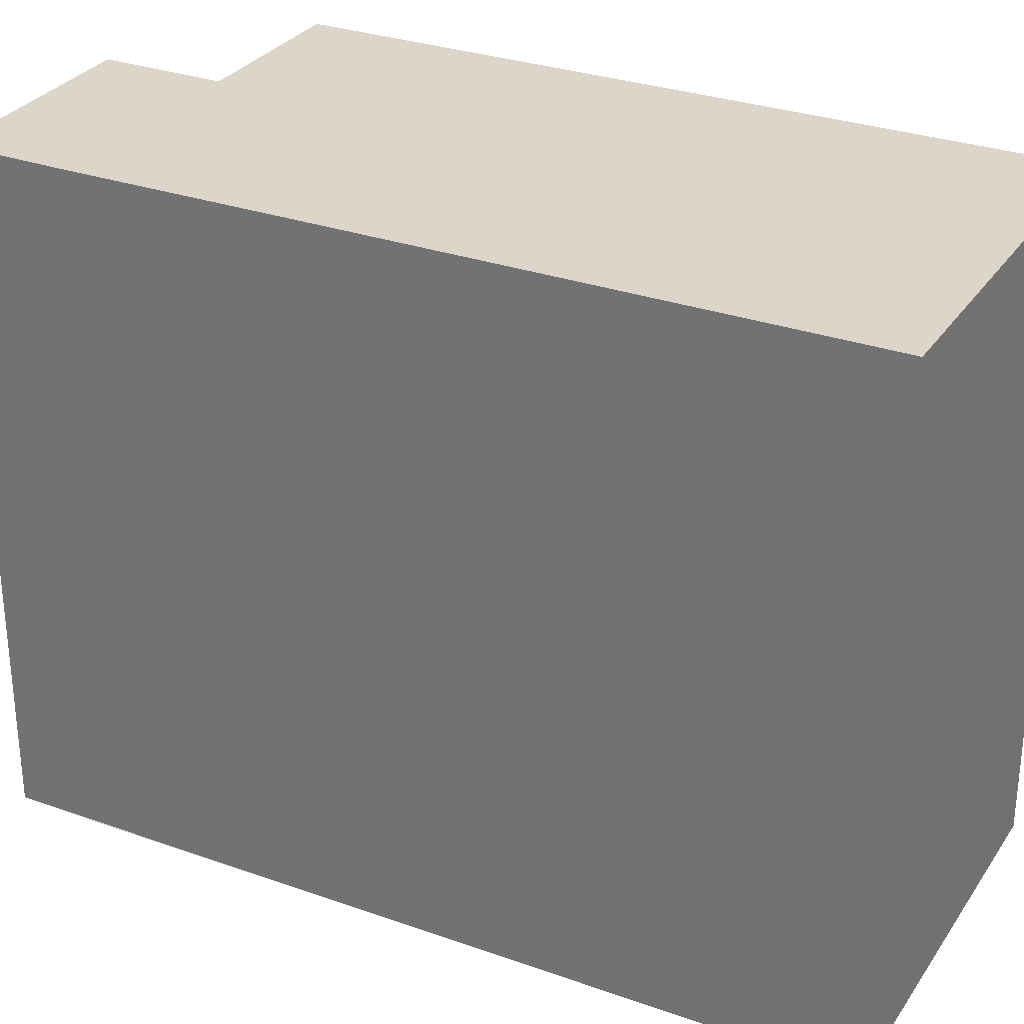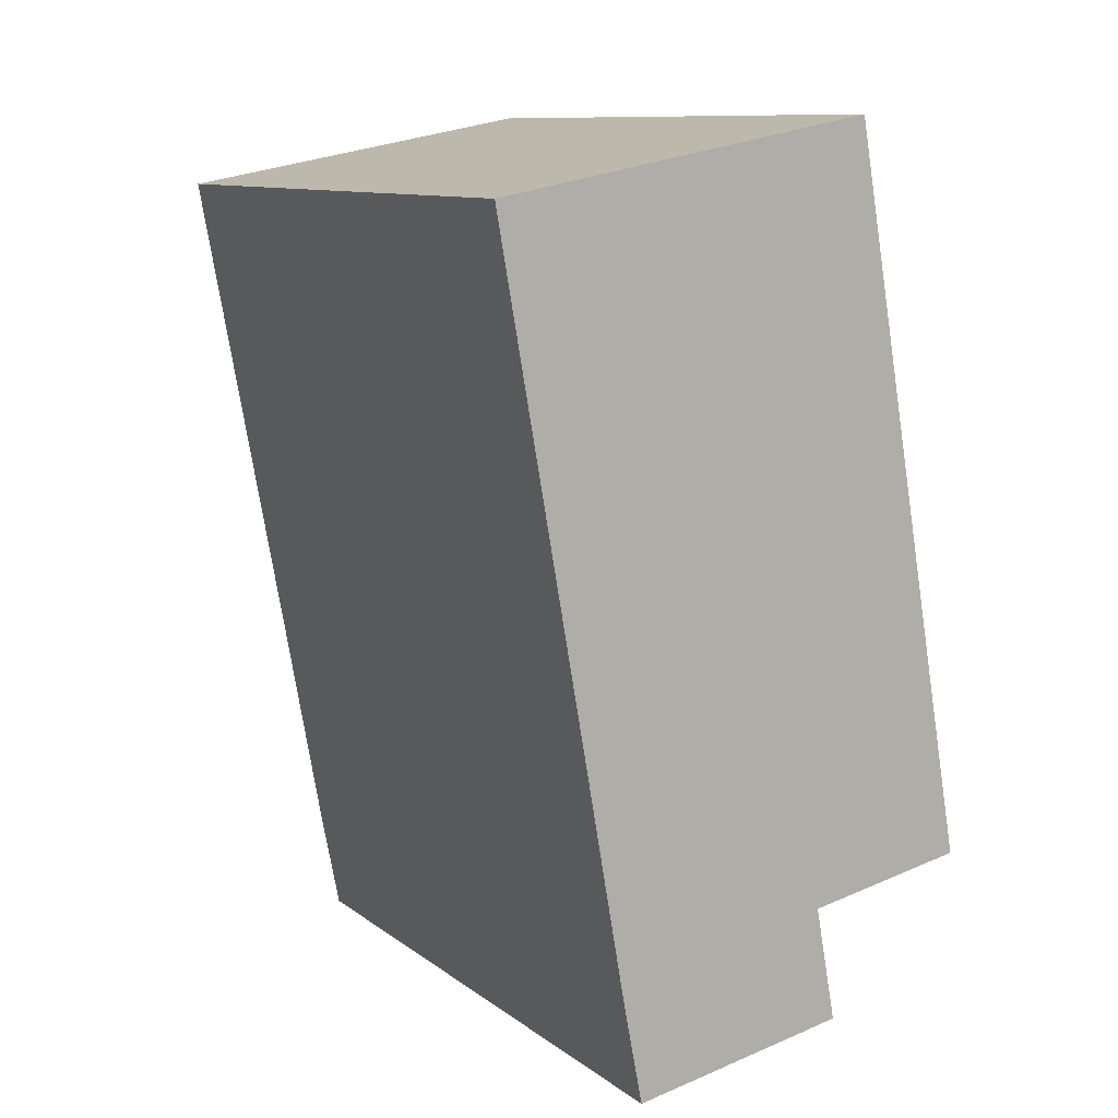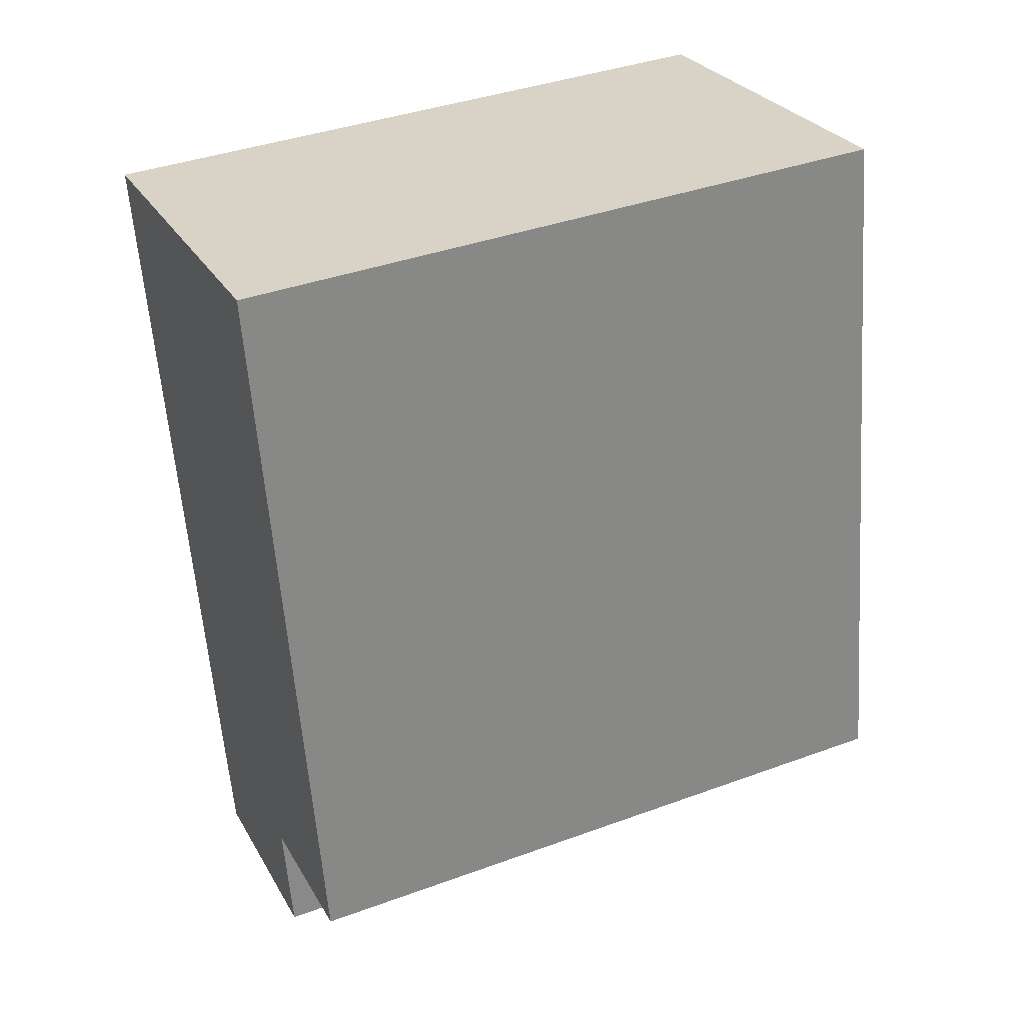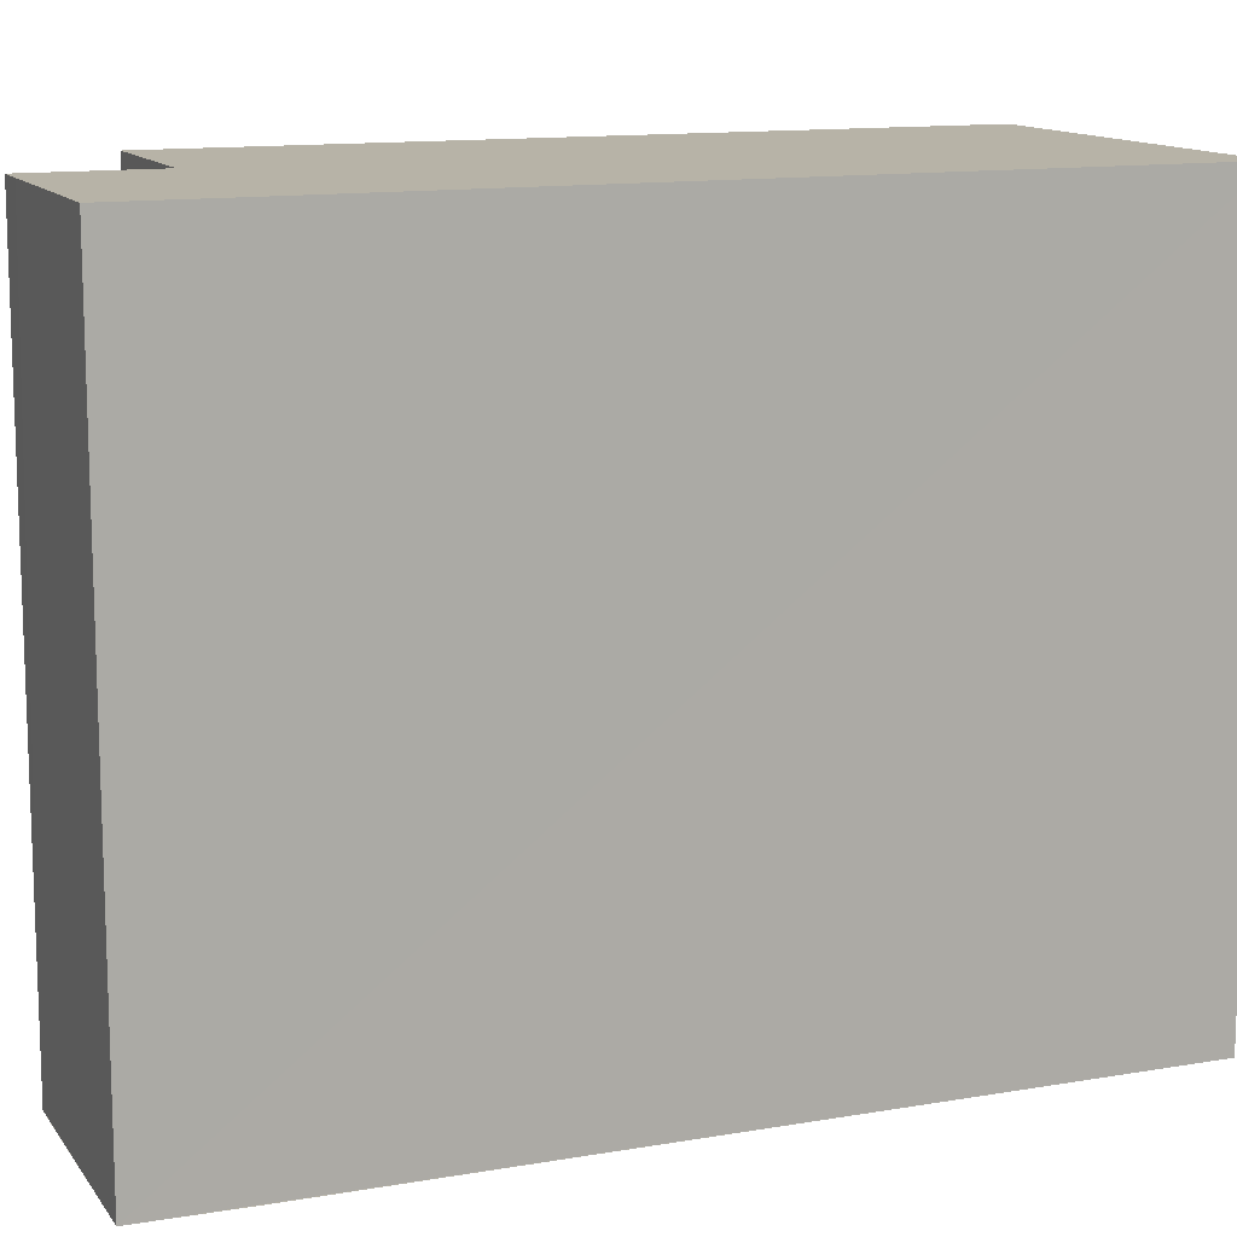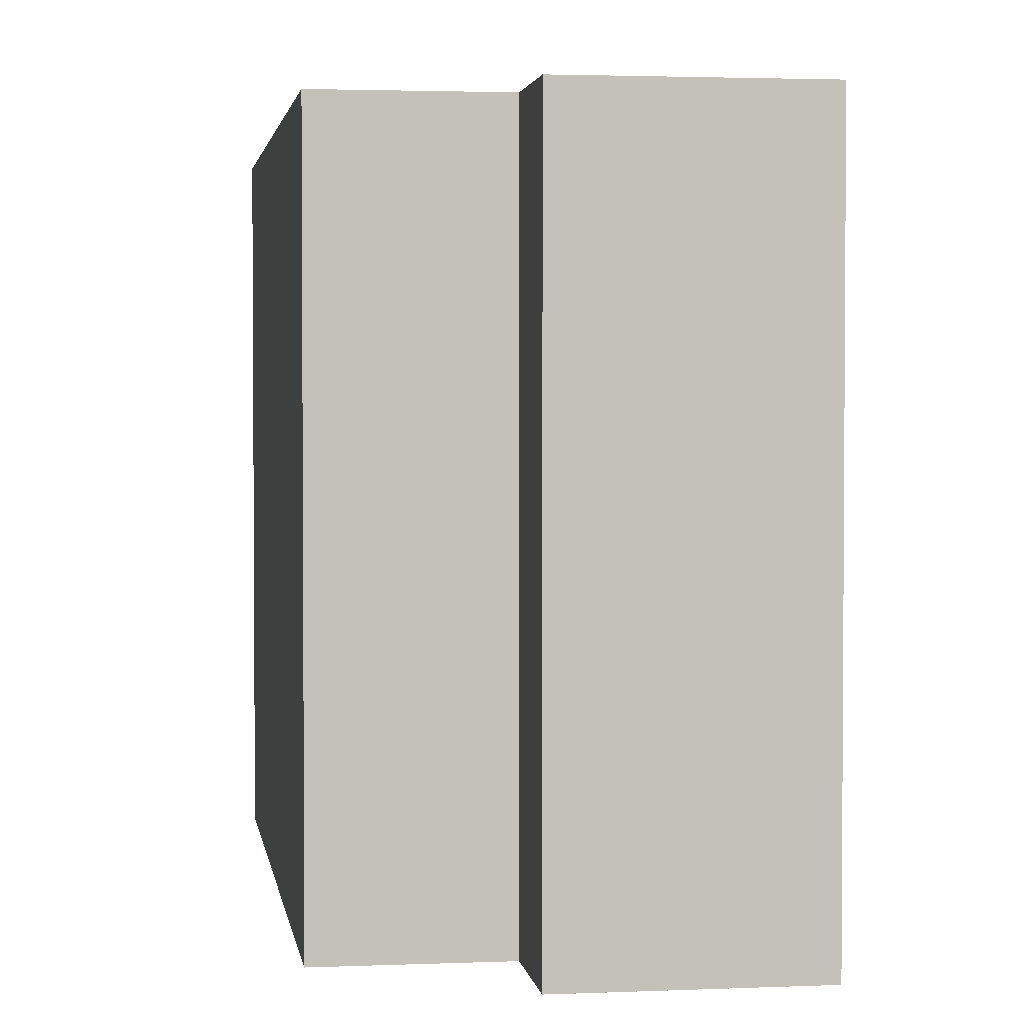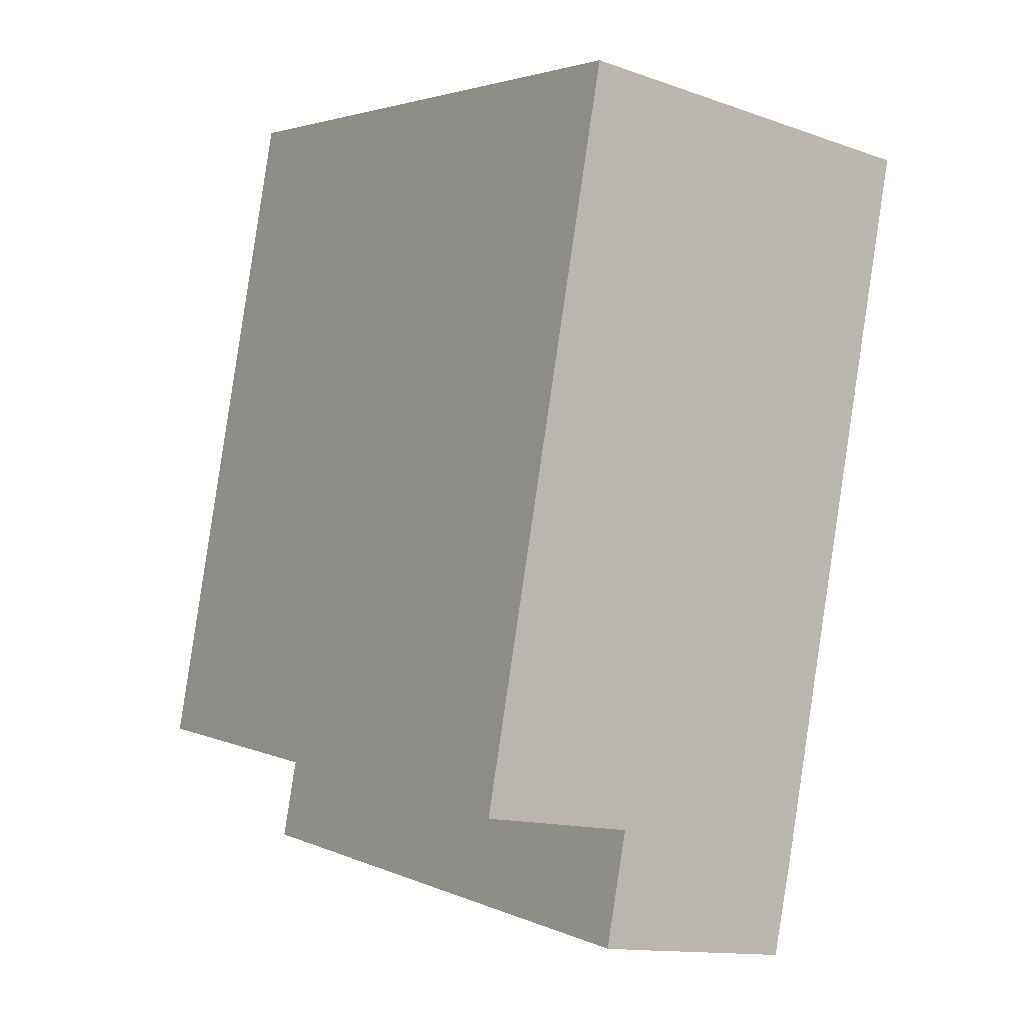
<metadata>
{"format":"obj","ext":"obj","renderer":"f3d","projection":"perspective","resolution":1024,"background":"white","views":[{"elev":30.0,"azim":-72.8,"up":"+Y"},{"elev":10.5,"azim":-30.3,"up":"+Z"},{"elev":39.0,"azim":65.4,"up":"+Z"},{"elev":12.6,"azim":-122.1,"up":"+Y"},{"elev":2.5,"azim":161.5,"up":"+Y"},{"elev":3.0,"azim":145.4,"up":"+Z"}]}
</metadata>
<code>
v  0.197 9.467 0.036
v  1.328 9.467 -7.382
v  0 9.467 5.797e-16
v  5.459 9.467 1.006
v  7.295 9.467 -9.245
v  4.982 9.467 -9.671
v  1.872 9.467 -10.45
v  2.137 9.467 -11.82
v  5.272 9.467 -11.24
v  2.148 9.467 -11.88
v  3.028 9.467 -11.72
v  3.225 9.467 -11.68
v  4.8 9.467 -11.4
v  5.019 9.467 -11.36
v  5.285 9.467 -11.31
v  5.285 6.927e-16 -11.31
v  5.272 6.884e-16 -11.24
v  4.982 5.922e-16 -9.671
v  5.459 -6.16e-17 1.006
v  7.295 5.661e-16 -9.245
v  3.028 7.175e-16 -11.72
v  2.148 7.272e-16 -11.88
v  5.019 6.957e-16 -11.36
v  4.8 6.982e-16 -11.4
v  3.225 7.154e-16 -11.68
v  0 0 0
v  2.137 7.237e-16 -11.82
v  1.328 4.52e-16 -7.382
v  1.872 6.399e-16 -10.45
v  0.197 -2.204e-18 0.036
g defaultobject
f 1 2 3
f 2 1 4
f 2 4 5
f 2 5 6
f 2 6 7
f 6 8 7
f 8 6 9
f 8 9 10
f 10 9 11
f 11 9 12
f 12 9 13
f 13 9 14
f 14 9 15
f 9 16 15
f 16 9 6
f 16 6 17
f 17 6 18
f 19 5 4
f 5 19 20
f 16 14 15
f 14 16 13
f 13 16 12
f 12 16 11
f 11 16 10
f 10 16 21
f 10 21 22
f 21 16 23
f 21 23 24
f 21 24 25
f 20 6 5
f 6 20 18
f 22 8 10
f 8 22 7
f 7 22 2
f 2 22 3
f 3 22 26
f 26 22 27
f 26 27 28
f 28 27 29
f 26 1 3
f 1 26 4
f 4 26 19
f 19 26 30
f 27 18 29
f 18 27 17
f 17 27 22
f 17 22 21
f 17 21 25
f 17 25 24
f 17 24 23
f 17 23 16
f 28 30 26
f 30 28 19
f 19 28 20
f 20 28 18
f 18 28 29

</code>
